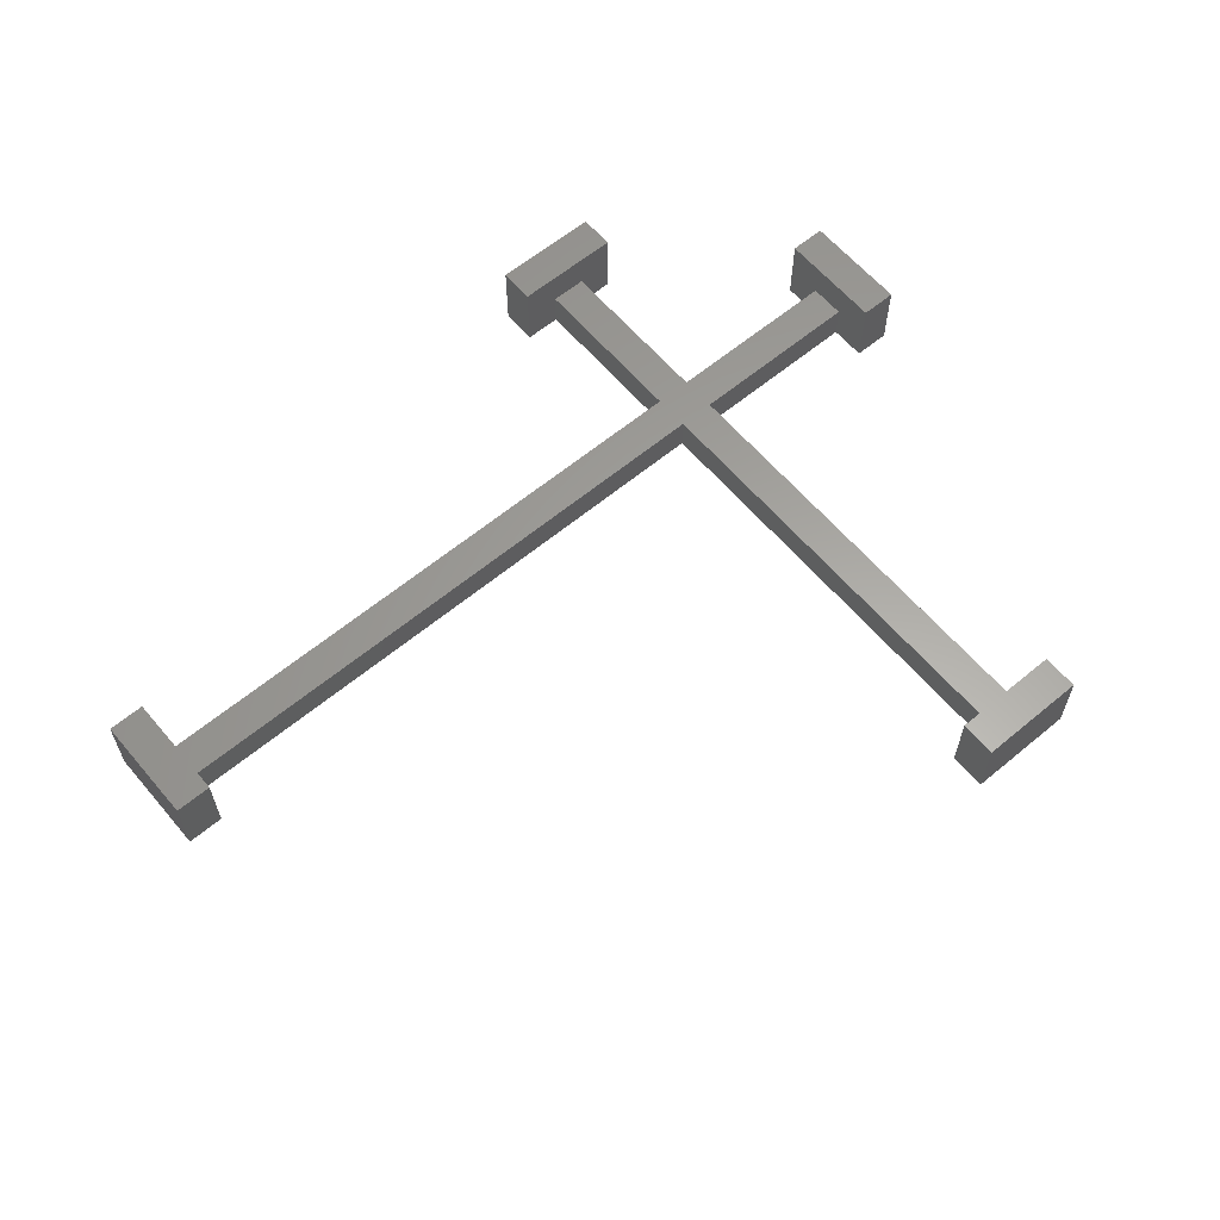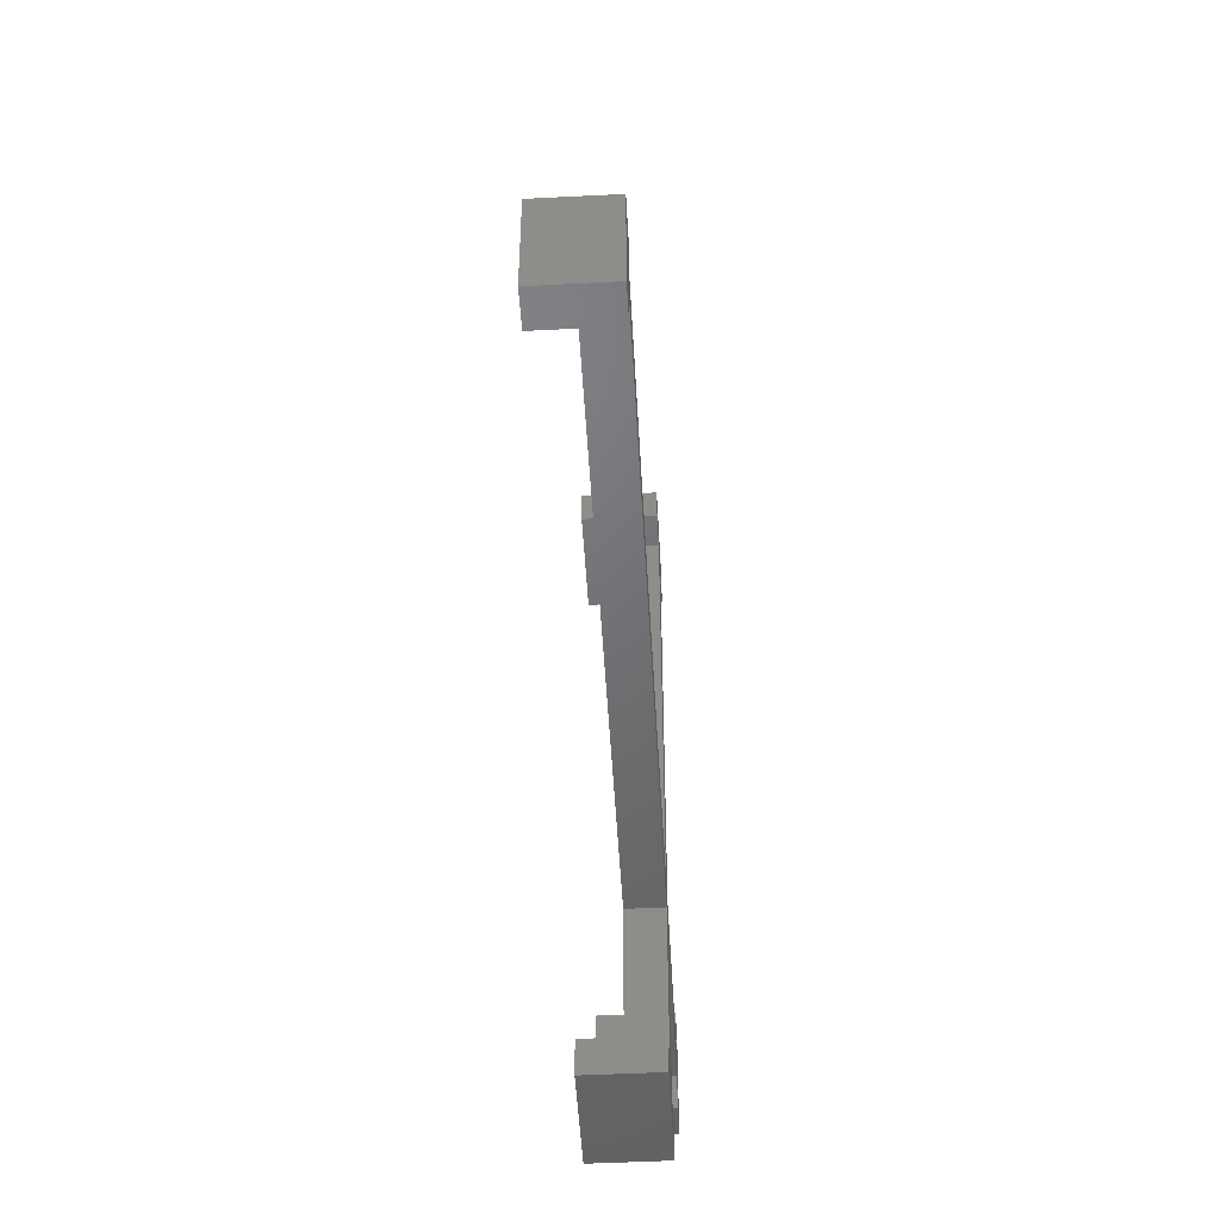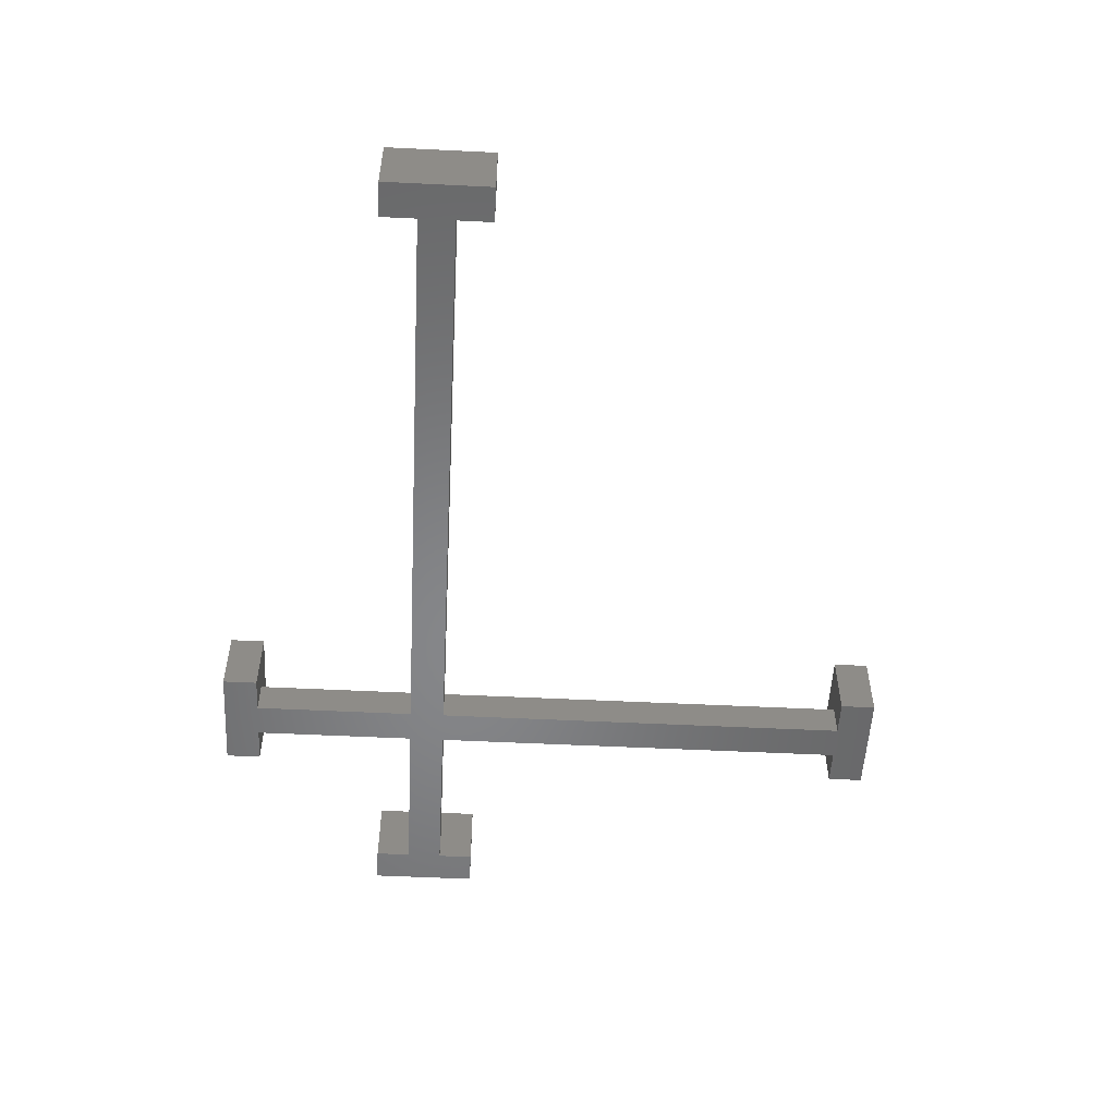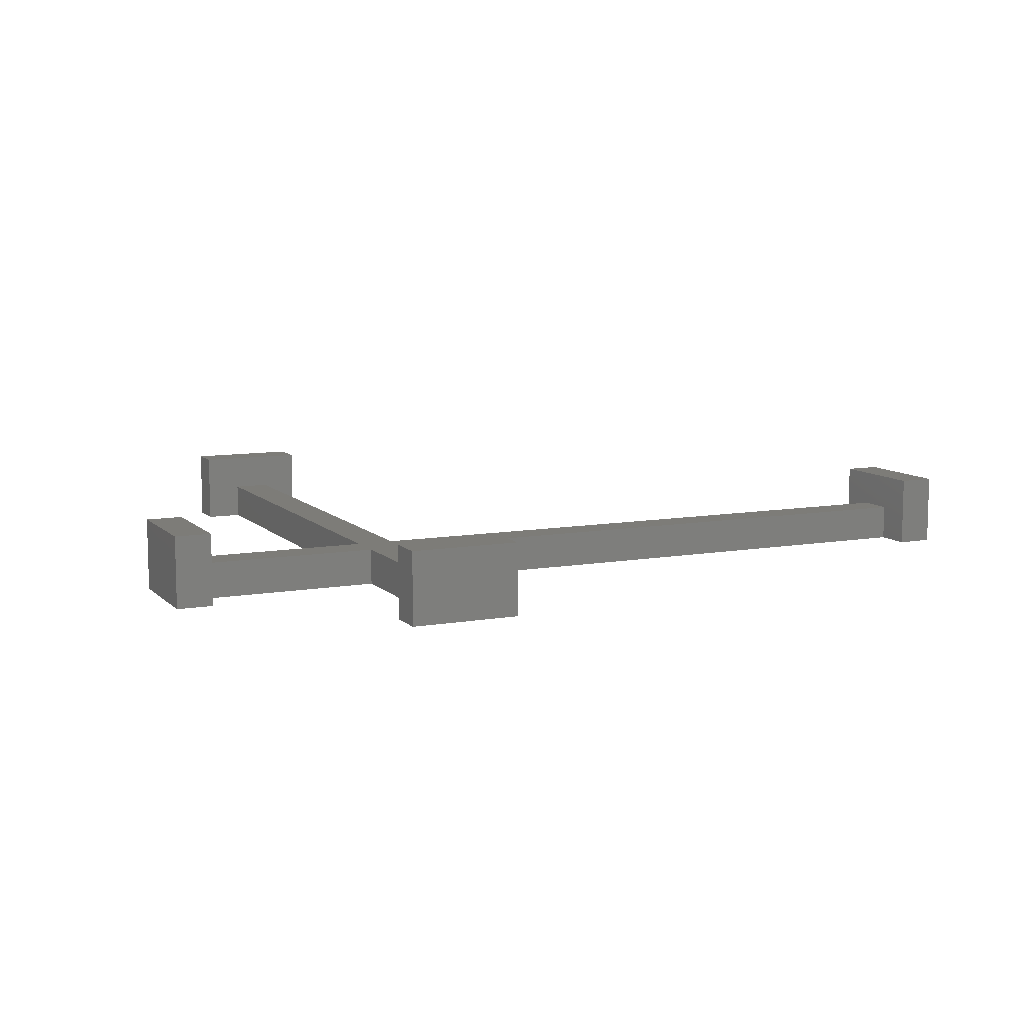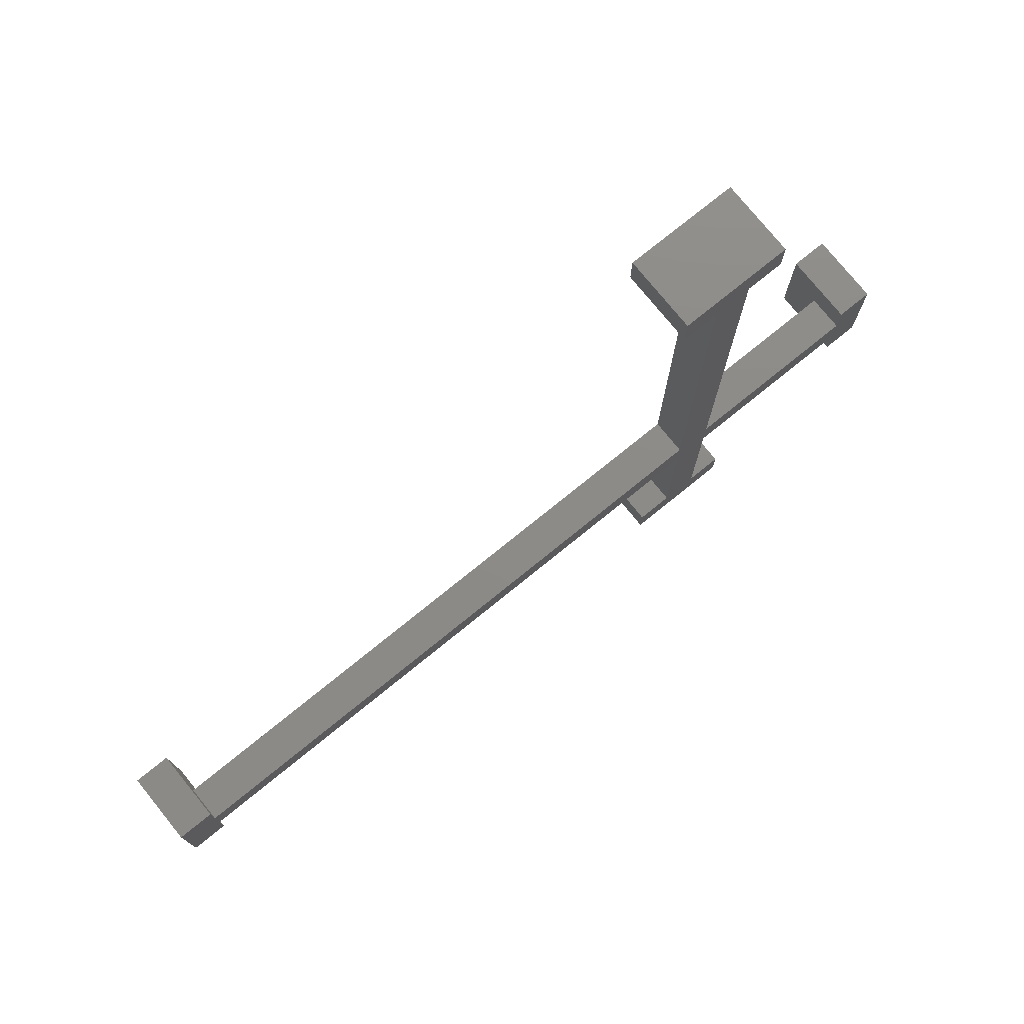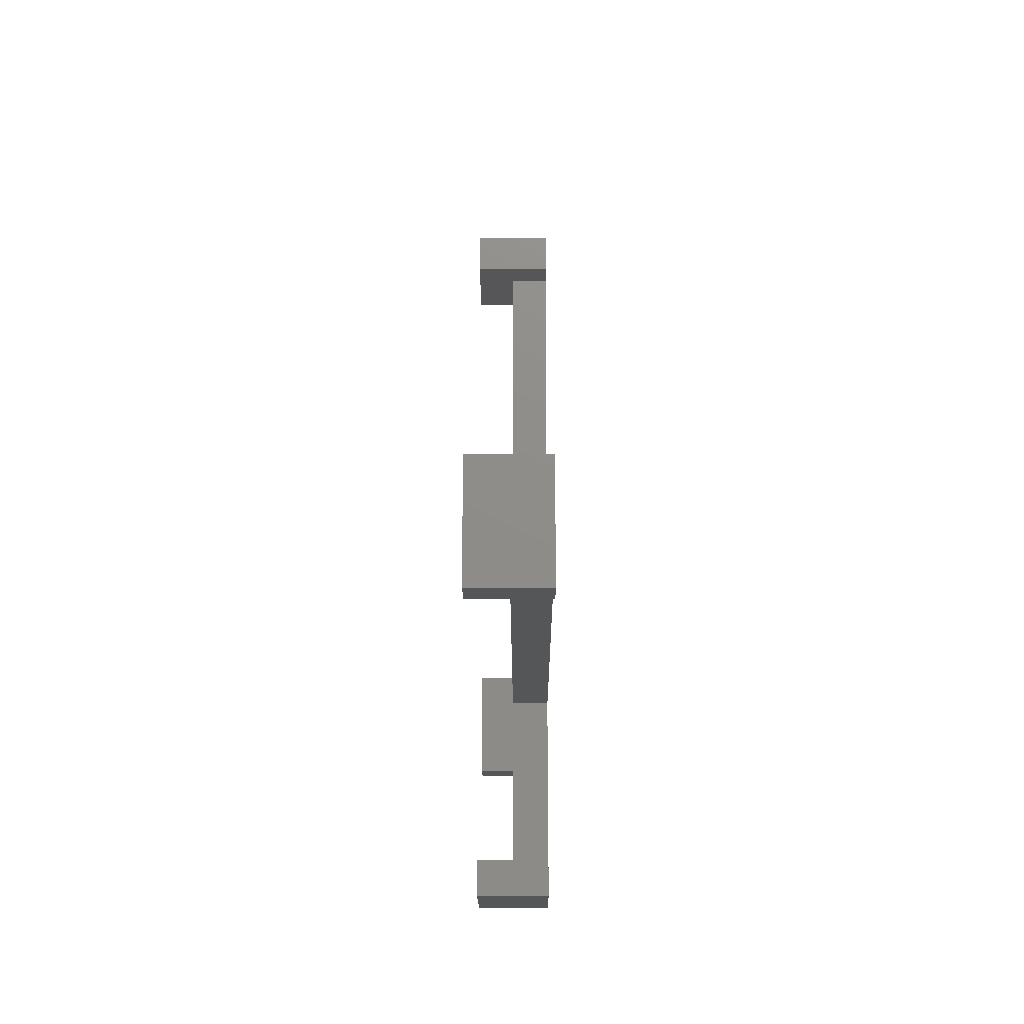
<metadata>
{"format":"stl","ext":"stl","renderer":"f3d","projection":"perspective","resolution":1024,"background":"white","views":[{"elev":61.5,"azim":139.8,"up":"+Z"},{"elev":-49.3,"azim":93.2,"up":"+Y"},{"elev":-53.4,"azim":87.0,"up":"+Z"},{"elev":9.5,"azim":-24.9,"up":"+Z"},{"elev":76.2,"azim":141.0,"up":"+Y"},{"elev":-15.9,"azim":90.3,"up":"+Y"}]}
</metadata>
<code>
# stl→obj: 56 verts, 108 faces
v 0 14 0
v 0 14 6
v 0 23 0
v 0 23 6
v 3 14 0
v 3 14 6
v 3 20 0
v 3 23 0
v 3 17 0
v 18 20 0
v 18 56.4 0
v 15 56.4 0
v 15 59.4 0
v 24 59.4 0
v 21 20 0
v 21 56.4 0
v 21 17 0
v 71.6 20 0
v 71.6 17 0
v 18 17 0
v 71.6 23 0
v 74.6 23 0
v 74.6 14 0
v 71.6 14 0
v 21 3 0
v 24 0 0
v 18 3 0
v 24 3 0
v 15 0 0
v 15 3 0
v 24 56.4 0
v 3 23 6
v 3 20 3
v 3 17 3
v 18 17 3
v 18 3 3
v 15 3 6
v 21 3 3
v 24 3 6
v 15 0 6
v 24 0 6
v 21 17 3
v 71.6 17 3
v 71.6 14 6
v 71.6 20 3
v 71.6 23 6
v 74.6 14 6
v 74.6 23 6
v 21 20 3
v 21 56.4 3
v 15 56.4 6
v 18 56.4 3
v 24 56.4 6
v 24 59.4 6
v 15 59.4 6
v 18 20 3
f 1 2 3
f 3 2 4
f 2 1 5
f 6 2 5
f 1 3 5
f 7 3 8
f 9 3 7
f 7 10 9
f 11 12 13
f 11 13 14
f 15 10 16
f 11 14 16
f 11 16 10
f 17 18 19
f 9 15 20
f 18 21 22
f 18 22 23
f 19 23 24
f 25 26 27
f 18 23 19
f 15 18 17
f 9 10 15
f 20 17 25
f 25 28 26
f 26 29 30
f 26 30 27
f 15 17 20
f 5 3 9
f 16 14 31
f 20 25 27
f 3 4 8
f 8 4 32
f 4 2 6
f 32 4 6
f 6 5 9
f 33 6 34
f 34 6 9
f 32 6 33
f 8 33 7
f 32 33 8
f 34 9 20
f 35 34 20
f 27 36 20
f 20 36 35
f 30 37 27
f 36 37 38
f 25 39 28
f 38 39 25
f 37 39 38
f 27 37 36
f 29 40 30
f 30 40 37
f 40 29 26
f 41 40 26
f 41 26 28
f 39 41 28
f 38 25 17
f 42 38 17
f 42 17 19
f 43 42 19
f 24 44 19
f 43 44 45
f 18 46 21
f 45 46 18
f 44 46 45
f 19 44 43
f 44 24 23
f 47 44 23
f 47 23 22
f 48 47 22
f 21 46 22
f 22 46 48
f 15 49 18
f 18 49 45
f 49 15 16
f 50 49 16
f 51 12 11
f 50 51 52
f 52 51 11
f 53 51 50
f 31 50 16
f 53 50 31
f 53 31 14
f 54 53 14
f 13 55 14
f 14 55 54
f 12 51 13
f 13 51 55
f 10 56 11
f 11 56 52
f 7 33 10
f 10 33 56
f 33 34 35
f 42 33 35
f 36 38 35
f 38 42 35
f 42 43 33
f 43 49 56
f 43 45 49
f 43 56 33
f 49 50 56
f 52 56 50
f 37 40 41
f 39 37 41
f 46 44 47
f 48 46 47
f 55 51 53
f 54 55 53

</code>
